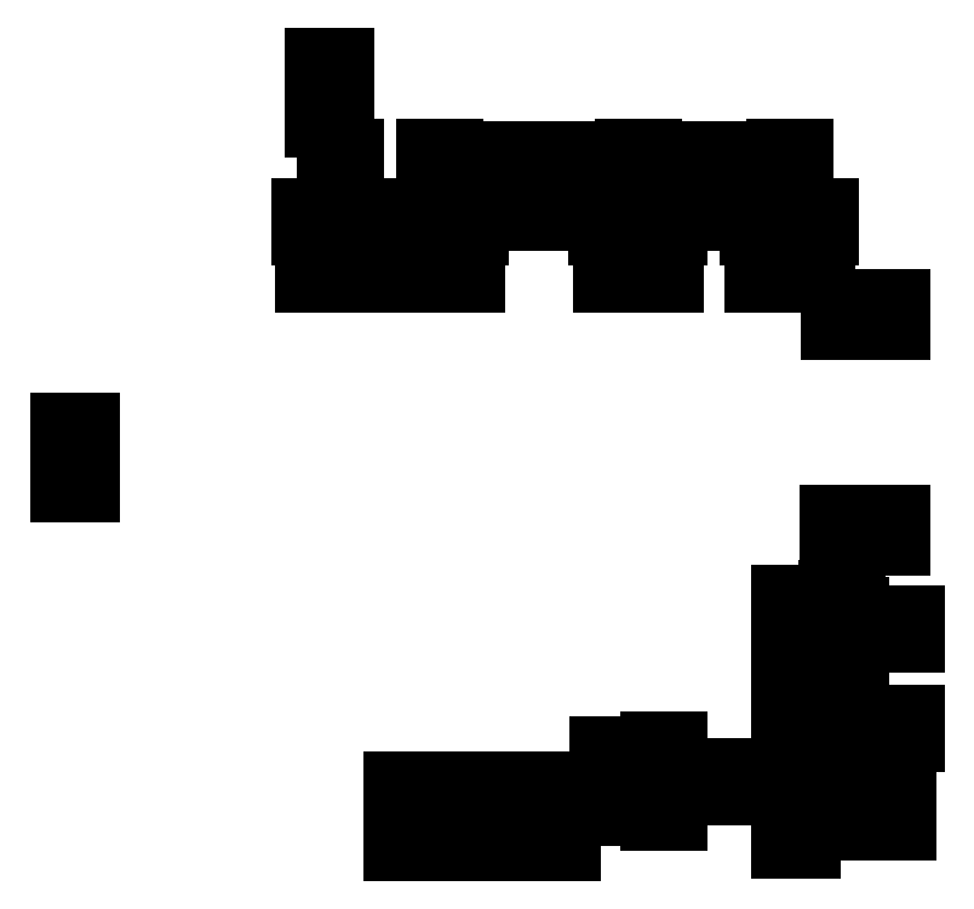
<metadata>
{"format":"dxf","ext":"dxf","renderer":"ezdxf+matplotlib","layout":"modelspace","background":"white","min_lineweight":24,"dpi":150}
</metadata>
<code>
0
SECTION
2
ENTITIES
0
LINE
8
BLACK
10
6.059
20
-3.858
11
6.02
21
-3.858
0
LINE
8
BLACK
10
6.02
20
-3.858
11
6.02
21
-3.823
0
LINE
8
BLACK
10
6.02
20
-3.823
11
6.059
21
-3.823
0
LINE
8
BLACK
10
6.059
20
-3.823
11
6.059
21
-3.858
0
LINE
8
BLACK
10
5.996
20
-3.858
11
5.957
21
-3.858
0
LINE
8
BLACK
10
5.957
20
-3.858
11
5.957
21
-3.823
0
LINE
8
BLACK
10
5.957
20
-3.823
11
5.996
21
-3.823
0
LINE
8
BLACK
10
5.996
20
-3.823
11
5.996
21
-3.858
0
LINE
8
BLACK
10
5.921
20
-3.858
11
5.882
21
-3.858
0
LINE
8
BLACK
10
5.882
20
-3.858
11
5.882
21
-3.823
0
LINE
8
BLACK
10
5.882
20
-3.823
11
5.921
21
-3.823
0
LINE
8
BLACK
10
5.921
20
-3.823
11
5.921
21
-3.858
0
LINE
8
BLACK
10
5.858
20
-3.858
11
5.819
21
-3.858
0
LINE
8
BLACK
10
5.819
20
-3.858
11
5.819
21
-3.823
0
LINE
8
BLACK
10
5.819
20
-3.823
11
5.858
21
-3.823
0
LINE
8
BLACK
10
5.858
20
-3.823
11
5.858
21
-3.858
0
LINE
8
BLACK
10
6.382
20
-3.854
11
6.343
21
-3.854
0
LINE
8
BLACK
10
6.343
20
-3.854
11
6.343
21
-3.819
0
LINE
8
BLACK
10
6.343
20
-3.819
11
6.382
21
-3.819
0
LINE
8
BLACK
10
6.382
20
-3.819
11
6.382
21
-3.854
0
LINE
8
BLACK
10
6.512
20
-3.831
11
6.476
21
-3.831
0
LINE
8
BLACK
10
6.476
20
-3.831
11
6.476
21
-3.791
0
LINE
8
BLACK
10
6.476
20
-3.791
11
6.512
21
-3.791
0
LINE
8
BLACK
10
6.512
20
-3.791
11
6.512
21
-3.831
0
LINE
8
BLACK
10
6.453
20
-3.831
11
6.417
21
-3.831
0
LINE
8
BLACK
10
6.417
20
-3.831
11
6.417
21
-3.791
0
LINE
8
BLACK
10
6.417
20
-3.791
11
6.453
21
-3.791
0
LINE
8
BLACK
10
6.453
20
-3.791
11
6.453
21
-3.831
0
LINE
8
BLACK
10
6.202
20
-3.817
11
6.166
21
-3.817
0
LINE
8
BLACK
10
6.166
20
-3.817
11
6.166
21
-3.781
0
LINE
8
BLACK
10
6.166
20
-3.781
11
6.202
21
-3.781
0
LINE
8
BLACK
10
6.202
20
-3.781
11
6.202
21
-3.817
0
LINE
8
BLACK
10
6.138
20
-3.811
11
6.098
21
-3.811
0
LINE
8
BLACK
10
6.098
20
-3.811
11
6.098
21
-3.776
0
LINE
8
BLACK
10
6.098
20
-3.776
11
6.138
21
-3.776
0
LINE
8
BLACK
10
6.138
20
-3.776
11
6.138
21
-3.811
0
LINE
8
BLACK
10
6.059
20
-3.799
11
6.02
21
-3.799
0
LINE
8
BLACK
10
6.02
20
-3.799
11
6.02
21
-3.764
0
LINE
8
BLACK
10
6.02
20
-3.764
11
6.059
21
-3.764
0
LINE
8
BLACK
10
6.059
20
-3.764
11
6.059
21
-3.799
0
LINE
8
BLACK
10
5.996
20
-3.799
11
5.957
21
-3.799
0
LINE
8
BLACK
10
5.957
20
-3.799
11
5.957
21
-3.764
0
LINE
8
BLACK
10
5.957
20
-3.764
11
5.996
21
-3.764
0
LINE
8
BLACK
10
5.996
20
-3.764
11
5.996
21
-3.799
0
LINE
8
BLACK
10
5.921
20
-3.799
11
5.882
21
-3.799
0
LINE
8
BLACK
10
5.882
20
-3.799
11
5.882
21
-3.764
0
LINE
8
BLACK
10
5.882
20
-3.764
11
5.921
21
-3.764
0
LINE
8
BLACK
10
5.921
20
-3.764
11
5.921
21
-3.799
0
LINE
8
BLACK
10
5.858
20
-3.799
11
5.819
21
-3.799
0
LINE
8
BLACK
10
5.819
20
-3.799
11
5.819
21
-3.764
0
LINE
8
BLACK
10
5.819
20
-3.764
11
5.858
21
-3.764
0
LINE
8
BLACK
10
5.858
20
-3.764
11
5.858
21
-3.799
0
LINE
8
BLACK
10
6.382
20
-3.795
11
6.343
21
-3.795
0
LINE
8
BLACK
10
6.343
20
-3.795
11
6.343
21
-3.76
0
LINE
8
BLACK
10
6.343
20
-3.76
11
6.382
21
-3.76
0
LINE
8
BLACK
10
6.382
20
-3.76
11
6.382
21
-3.795
0
LINE
8
BLACK
10
6.282
20
-3.782
11
6.246
21
-3.782
0
LINE
8
BLACK
10
6.246
20
-3.782
11
6.246
21
-3.746
0
LINE
8
BLACK
10
6.246
20
-3.746
11
6.282
21
-3.746
0
LINE
8
BLACK
10
6.282
20
-3.746
11
6.282
21
-3.782
0
LINE
8
BLACK
10
6.138
20
-3.752
11
6.098
21
-3.752
0
LINE
8
BLACK
10
6.098
20
-3.752
11
6.098
21
-3.717
0
LINE
8
BLACK
10
6.098
20
-3.717
11
6.138
21
-3.717
0
LINE
8
BLACK
10
6.138
20
-3.717
11
6.138
21
-3.752
0
LINE
8
BLACK
10
6.202
20
-3.747
11
6.166
21
-3.747
0
LINE
8
BLACK
10
6.166
20
-3.747
11
6.166
21
-3.711
0
LINE
8
BLACK
10
6.166
20
-3.711
11
6.202
21
-3.711
0
LINE
8
BLACK
10
6.202
20
-3.711
11
6.202
21
-3.747
0
LINE
8
BLACK
10
6.447
20
-3.723
11
6.443
21
-3.723
0
LINE
8
BLACK
10
6.443
20
-3.723
11
6.443
21
-3.746
0
LINE
8
BLACK
10
6.443
20
-3.746
11
6.407
21
-3.746
0
LINE
8
BLACK
10
6.407
20
-3.746
11
6.407
21
-3.71
0
LINE
8
BLACK
10
6.407
20
-3.71
11
6.427
21
-3.71
0
LINE
8
BLACK
10
6.427
20
-3.71
11
6.427
21
-3.702
0
LINE
8
BLACK
10
6.427
20
-3.702
11
6.447
21
-3.702
0
LINE
8
BLACK
10
6.447
20
-3.702
11
6.447
21
-3.723
0
LINE
8
BLACK
10
6.382
20
-3.736
11
6.343
21
-3.736
0
LINE
8
BLACK
10
6.343
20
-3.736
11
6.343
21
-3.701
0
LINE
8
BLACK
10
6.343
20
-3.701
11
6.382
21
-3.701
0
LINE
8
BLACK
10
6.382
20
-3.701
11
6.382
21
-3.736
0
LINE
8
BLACK
10
6.523
20
-3.711
11
6.487
21
-3.711
0
LINE
8
BLACK
10
6.487
20
-3.711
11
6.487
21
-3.703
0
LINE
8
BLACK
10
6.487
20
-3.703
11
6.482
21
-3.703
0
LINE
8
BLACK
10
6.482
20
-3.703
11
6.482
21
-3.682
0
LINE
8
BLACK
10
6.482
20
-3.682
11
6.487
21
-3.682
0
LINE
8
BLACK
10
6.487
20
-3.682
11
6.487
21
-3.675
0
LINE
8
BLACK
10
6.487
20
-3.675
11
6.523
21
-3.675
0
LINE
8
BLACK
10
6.523
20
-3.675
11
6.523
21
-3.711
0
LINE
8
BLACK
10
6.443
20
-3.663
11
6.447
21
-3.663
0
LINE
8
BLACK
10
6.447
20
-3.663
11
6.447
21
-3.684
0
LINE
8
BLACK
10
6.447
20
-3.684
11
6.427
21
-3.684
0
LINE
8
BLACK
10
6.427
20
-3.684
11
6.427
21
-3.676
0
LINE
8
BLACK
10
6.427
20
-3.676
11
6.407
21
-3.676
0
LINE
8
BLACK
10
6.407
20
-3.676
11
6.407
21
-3.64
0
LINE
8
BLACK
10
6.407
20
-3.64
11
6.443
21
-3.64
0
LINE
8
BLACK
10
6.443
20
-3.64
11
6.443
21
-3.663
0
LINE
8
BLACK
10
6.382
20
-3.677
11
6.343
21
-3.677
0
LINE
8
BLACK
10
6.343
20
-3.677
11
6.343
21
-3.642
0
LINE
8
BLACK
10
6.343
20
-3.642
11
6.382
21
-3.642
0
LINE
8
BLACK
10
6.382
20
-3.642
11
6.382
21
-3.677
0
LINE
8
BLACK
10
6.447
20
-3.589
11
6.443
21
-3.589
0
LINE
8
BLACK
10
6.443
20
-3.589
11
6.443
21
-3.612
0
LINE
8
BLACK
10
6.443
20
-3.612
11
6.407
21
-3.612
0
LINE
8
BLACK
10
6.407
20
-3.612
11
6.407
21
-3.576
0
LINE
8
BLACK
10
6.407
20
-3.576
11
6.427
21
-3.576
0
LINE
8
BLACK
10
6.427
20
-3.576
11
6.427
21
-3.568
0
LINE
8
BLACK
10
6.427
20
-3.568
11
6.447
21
-3.568
0
LINE
8
BLACK
10
6.447
20
-3.568
11
6.447
21
-3.589
0
LINE
8
BLACK
10
6.382
20
-3.606
11
6.343
21
-3.606
0
LINE
8
BLACK
10
6.343
20
-3.606
11
6.343
21
-3.571
0
LINE
8
BLACK
10
6.343
20
-3.571
11
6.382
21
-3.571
0
LINE
8
BLACK
10
6.382
20
-3.571
11
6.382
21
-3.606
0
LINE
8
BLACK
10
6.523
20
-3.577
11
6.487
21
-3.577
0
LINE
8
BLACK
10
6.487
20
-3.577
11
6.487
21
-3.569
0
LINE
8
BLACK
10
6.487
20
-3.569
11
6.482
21
-3.569
0
LINE
8
BLACK
10
6.482
20
-3.569
11
6.482
21
-3.549
0
LINE
8
BLACK
10
6.482
20
-3.549
11
6.487
21
-3.549
0
LINE
8
BLACK
10
6.487
20
-3.549
11
6.487
21
-3.541
0
LINE
8
BLACK
10
6.487
20
-3.541
11
6.523
21
-3.541
0
LINE
8
BLACK
10
6.523
20
-3.541
11
6.523
21
-3.577
0
LINE
8
BLACK
10
6.443
20
-3.529
11
6.447
21
-3.529
0
LINE
8
BLACK
10
6.447
20
-3.529
11
6.447
21
-3.55
0
LINE
8
BLACK
10
6.447
20
-3.55
11
6.427
21
-3.55
0
LINE
8
BLACK
10
6.427
20
-3.55
11
6.427
21
-3.542
0
LINE
8
BLACK
10
6.427
20
-3.542
11
6.407
21
-3.542
0
LINE
8
BLACK
10
6.407
20
-3.542
11
6.407
21
-3.506
0
LINE
8
BLACK
10
6.407
20
-3.506
11
6.443
21
-3.506
0
LINE
8
BLACK
10
6.443
20
-3.506
11
6.443
21
-3.529
0
LINE
8
BLACK
10
6.382
20
-3.547
11
6.343
21
-3.547
0
LINE
8
BLACK
10
6.343
20
-3.547
11
6.343
21
-3.512
0
LINE
8
BLACK
10
6.343
20
-3.512
11
6.382
21
-3.512
0
LINE
8
BLACK
10
6.382
20
-3.512
11
6.382
21
-3.547
0
LINE
8
BLACK
10
6.504
20
-3.445
11
6.469
21
-3.445
0
LINE
8
BLACK
10
6.469
20
-3.445
11
6.469
21
-3.405
0
LINE
8
BLACK
10
6.469
20
-3.405
11
6.504
21
-3.405
0
LINE
8
BLACK
10
6.504
20
-3.405
11
6.504
21
-3.445
0
LINE
8
BLACK
10
6.444
20
-3.445
11
6.409
21
-3.445
0
LINE
8
BLACK
10
6.409
20
-3.445
11
6.409
21
-3.405
0
LINE
8
BLACK
10
6.409
20
-3.405
11
6.444
21
-3.405
0
LINE
8
BLACK
10
6.444
20
-3.405
11
6.444
21
-3.445
0
LINE
8
BLACK
10
5.409
20
-3.374
11
5.37
21
-3.374
0
LINE
8
BLACK
10
5.37
20
-3.374
11
5.37
21
-3.339
0
LINE
8
BLACK
10
5.37
20
-3.339
11
5.409
21
-3.339
0
LINE
8
BLACK
10
5.409
20
-3.339
11
5.409
21
-3.374
0
LINE
8
BLACK
10
5.409
20
-3.315
11
5.37
21
-3.315
0
LINE
8
BLACK
10
5.37
20
-3.315
11
5.37
21
-3.28
0
LINE
8
BLACK
10
5.37
20
-3.28
11
5.409
21
-3.28
0
LINE
8
BLACK
10
5.409
20
-3.28
11
5.409
21
-3.315
0
LINE
8
BLACK
10
6.504
20
-3.154
11
6.468
21
-3.154
0
LINE
8
BLACK
10
6.468
20
-3.154
11
6.468
21
-3.114
0
LINE
8
BLACK
10
6.468
20
-3.114
11
6.504
21
-3.114
0
LINE
8
BLACK
10
6.504
20
-3.114
11
6.504
21
-3.154
0
LINE
8
BLACK
10
6.445
20
-3.154
11
6.409
21
-3.154
0
LINE
8
BLACK
10
6.409
20
-3.154
11
6.409
21
-3.114
0
LINE
8
BLACK
10
6.409
20
-3.114
11
6.445
21
-3.114
0
LINE
8
BLACK
10
6.445
20
-3.114
11
6.445
21
-3.154
0
LINE
8
BLACK
10
6.402
20
-3.091
11
6.366
21
-3.091
0
LINE
8
BLACK
10
6.366
20
-3.091
11
6.366
21
-3.051
0
LINE
8
BLACK
10
6.366
20
-3.051
11
6.402
21
-3.051
0
LINE
8
BLACK
10
6.402
20
-3.051
11
6.402
21
-3.091
0
LINE
8
BLACK
10
6.343
20
-3.091
11
6.307
21
-3.091
0
LINE
8
BLACK
10
6.307
20
-3.091
11
6.307
21
-3.051
0
LINE
8
BLACK
10
6.307
20
-3.051
11
6.343
21
-3.051
0
LINE
8
BLACK
10
6.343
20
-3.051
11
6.343
21
-3.091
0
LINE
8
BLACK
10
6.197
20
-3.091
11
6.161
21
-3.091
0
LINE
8
BLACK
10
6.161
20
-3.091
11
6.161
21
-3.051
0
LINE
8
BLACK
10
6.161
20
-3.051
11
6.197
21
-3.051
0
LINE
8
BLACK
10
6.197
20
-3.051
11
6.197
21
-3.091
0
LINE
8
BLACK
10
6.138
20
-3.091
11
6.102
21
-3.091
0
LINE
8
BLACK
10
6.102
20
-3.091
11
6.102
21
-3.051
0
LINE
8
BLACK
10
6.102
20
-3.051
11
6.138
21
-3.051
0
LINE
8
BLACK
10
6.138
20
-3.051
11
6.138
21
-3.091
0
LINE
8
BLACK
10
5.929
20
-3.091
11
5.894
21
-3.091
0
LINE
8
BLACK
10
5.894
20
-3.091
11
5.894
21
-3.051
0
LINE
8
BLACK
10
5.894
20
-3.051
11
5.929
21
-3.051
0
LINE
8
BLACK
10
5.929
20
-3.051
11
5.929
21
-3.091
0
LINE
8
BLACK
10
5.87
20
-3.091
11
5.835
21
-3.091
0
LINE
8
BLACK
10
5.835
20
-3.091
11
5.835
21
-3.051
0
LINE
8
BLACK
10
5.835
20
-3.051
11
5.87
21
-3.051
0
LINE
8
BLACK
10
5.87
20
-3.051
11
5.87
21
-3.091
0
LINE
8
BLACK
10
5.795
20
-3.091
11
5.76
21
-3.091
0
LINE
8
BLACK
10
5.76
20
-3.091
11
5.76
21
-3.051
0
LINE
8
BLACK
10
5.76
20
-3.051
11
5.795
21
-3.051
0
LINE
8
BLACK
10
5.795
20
-3.051
11
5.795
21
-3.091
0
LINE
8
BLACK
10
5.736
20
-3.091
11
5.701
21
-3.091
0
LINE
8
BLACK
10
5.701
20
-3.091
11
5.701
21
-3.051
0
LINE
8
BLACK
10
5.701
20
-3.051
11
5.736
21
-3.051
0
LINE
8
BLACK
10
5.736
20
-3.051
11
5.736
21
-3.091
0
LINE
8
BLACK
10
6.407
20
-3.026
11
6.371
21
-3.026
0
LINE
8
BLACK
10
6.371
20
-3.026
11
6.371
21
-2.99
0
LINE
8
BLACK
10
6.371
20
-2.99
11
6.407
21
-2.99
0
LINE
8
BLACK
10
6.407
20
-2.99
11
6.407
21
-3.026
0
LINE
8
BLACK
10
6.337
20
-3.026
11
6.301
21
-3.026
0
LINE
8
BLACK
10
6.301
20
-3.026
11
6.301
21
-2.99
0
LINE
8
BLACK
10
6.301
20
-2.99
11
6.337
21
-2.99
0
LINE
8
BLACK
10
6.337
20
-2.99
11
6.337
21
-3.026
0
LINE
8
BLACK
10
6.203
20
-3.026
11
6.167
21
-3.026
0
LINE
8
BLACK
10
6.167
20
-3.026
11
6.167
21
-2.99
0
LINE
8
BLACK
10
6.167
20
-2.99
11
6.203
21
-2.99
0
LINE
8
BLACK
10
6.203
20
-2.99
11
6.203
21
-3.026
0
LINE
8
BLACK
10
6.133
20
-3.026
11
6.097
21
-3.026
0
LINE
8
BLACK
10
6.097
20
-3.026
11
6.097
21
-2.99
0
LINE
8
BLACK
10
6.097
20
-2.99
11
6.133
21
-2.99
0
LINE
8
BLACK
10
6.133
20
-2.99
11
6.133
21
-3.026
0
LINE
8
BLACK
10
5.935
20
-3.026
11
5.899
21
-3.026
0
LINE
8
BLACK
10
5.899
20
-3.026
11
5.899
21
-2.99
0
LINE
8
BLACK
10
5.899
20
-2.99
11
5.935
21
-2.99
0
LINE
8
BLACK
10
5.935
20
-2.99
11
5.935
21
-3.026
0
LINE
8
BLACK
10
5.865
20
-3.026
11
5.829
21
-3.026
0
LINE
8
BLACK
10
5.829
20
-3.026
11
5.829
21
-2.99
0
LINE
8
BLACK
10
5.829
20
-2.99
11
5.865
21
-2.99
0
LINE
8
BLACK
10
5.865
20
-2.99
11
5.865
21
-3.026
0
LINE
8
BLACK
10
5.801
20
-3.026
11
5.765
21
-3.026
0
LINE
8
BLACK
10
5.765
20
-3.026
11
5.765
21
-2.99
0
LINE
8
BLACK
10
5.765
20
-2.99
11
5.801
21
-2.99
0
LINE
8
BLACK
10
5.801
20
-2.99
11
5.801
21
-3.026
0
LINE
8
BLACK
10
5.731
20
-3.026
11
5.695
21
-3.026
0
LINE
8
BLACK
10
5.695
20
-3.026
11
5.695
21
-2.99
0
LINE
8
BLACK
10
5.695
20
-2.99
11
5.731
21
-2.99
0
LINE
8
BLACK
10
5.731
20
-2.99
11
5.731
21
-3.026
0
LINE
8
BLACK
10
6.272
20
-3.008
11
6.232
21
-3.008
0
LINE
8
BLACK
10
6.232
20
-3.008
11
6.232
21
-2.972
0
LINE
8
BLACK
10
6.232
20
-2.972
11
6.272
21
-2.972
0
LINE
8
BLACK
10
6.272
20
-2.972
11
6.272
21
-3.008
0
LINE
8
BLACK
10
6.067
20
-3.008
11
6.028
21
-3.008
0
LINE
8
BLACK
10
6.028
20
-3.008
11
6.028
21
-2.972
0
LINE
8
BLACK
10
6.028
20
-2.972
11
6.067
21
-2.972
0
LINE
8
BLACK
10
6.067
20
-2.972
11
6.067
21
-3.008
0
LINE
8
BLACK
10
6.004
20
-3.008
11
5.965
21
-3.008
0
LINE
8
BLACK
10
5.965
20
-3.008
11
5.965
21
-2.972
0
LINE
8
BLACK
10
5.965
20
-2.972
11
6.004
21
-2.972
0
LINE
8
BLACK
10
6.004
20
-2.972
11
6.004
21
-3.008
0
LINE
8
BLACK
10
6.272
20
-2.949
11
6.232
21
-2.949
0
LINE
8
BLACK
10
6.232
20
-2.949
11
6.232
21
-2.913
0
LINE
8
BLACK
10
6.232
20
-2.913
11
6.272
21
-2.913
0
LINE
8
BLACK
10
6.272
20
-2.913
11
6.272
21
-2.949
0
LINE
8
BLACK
10
6.067
20
-2.949
11
6.028
21
-2.949
0
LINE
8
BLACK
10
6.028
20
-2.949
11
6.028
21
-2.913
0
LINE
8
BLACK
10
6.028
20
-2.913
11
6.067
21
-2.913
0
LINE
8
BLACK
10
6.067
20
-2.913
11
6.067
21
-2.949
0
LINE
8
BLACK
10
6.004
20
-2.949
11
5.965
21
-2.949
0
LINE
8
BLACK
10
5.965
20
-2.949
11
5.965
21
-2.913
0
LINE
8
BLACK
10
5.965
20
-2.913
11
6.004
21
-2.913
0
LINE
8
BLACK
10
6.004
20
-2.913
11
6.004
21
-2.949
0
LINE
8
BLACK
10
6.372
20
-2.946
11
6.336
21
-2.946
0
LINE
8
BLACK
10
6.336
20
-2.946
11
6.336
21
-2.91
0
LINE
8
BLACK
10
6.336
20
-2.91
11
6.372
21
-2.91
0
LINE
8
BLACK
10
6.372
20
-2.91
11
6.372
21
-2.946
0
LINE
8
BLACK
10
6.168
20
-2.946
11
6.132
21
-2.946
0
LINE
8
BLACK
10
6.132
20
-2.946
11
6.132
21
-2.91
0
LINE
8
BLACK
10
6.132
20
-2.91
11
6.168
21
-2.91
0
LINE
8
BLACK
10
6.168
20
-2.91
11
6.168
21
-2.946
0
LINE
8
BLACK
10
5.9
20
-2.946
11
5.864
21
-2.946
0
LINE
8
BLACK
10
5.864
20
-2.946
11
5.864
21
-2.91
0
LINE
8
BLACK
10
5.864
20
-2.91
11
5.9
21
-2.91
0
LINE
8
BLACK
10
5.9
20
-2.91
11
5.9
21
-2.946
0
LINE
8
BLACK
10
5.766
20
-2.946
11
5.73
21
-2.946
0
LINE
8
BLACK
10
5.73
20
-2.946
11
5.73
21
-2.91
0
LINE
8
BLACK
10
5.73
20
-2.91
11
5.766
21
-2.91
0
LINE
8
BLACK
10
5.766
20
-2.91
11
5.766
21
-2.946
0
LINE
8
BLACK
10
5.752
20
-2.882
11
5.713
21
-2.882
0
LINE
8
BLACK
10
5.713
20
-2.882
11
5.713
21
-2.846
0
LINE
8
BLACK
10
5.713
20
-2.846
11
5.752
21
-2.846
0
LINE
8
BLACK
10
5.752
20
-2.846
11
5.752
21
-2.882
0
LINE
8
BLACK
10
5.752
20
-2.823
11
5.713
21
-2.823
0
LINE
8
BLACK
10
5.713
20
-2.823
11
5.713
21
-2.787
0
LINE
8
BLACK
10
5.713
20
-2.787
11
5.752
21
-2.787
0
LINE
8
BLACK
10
5.752
20
-2.787
11
5.752
21
-2.823
0
ENDSEC
0
EOF

</code>
